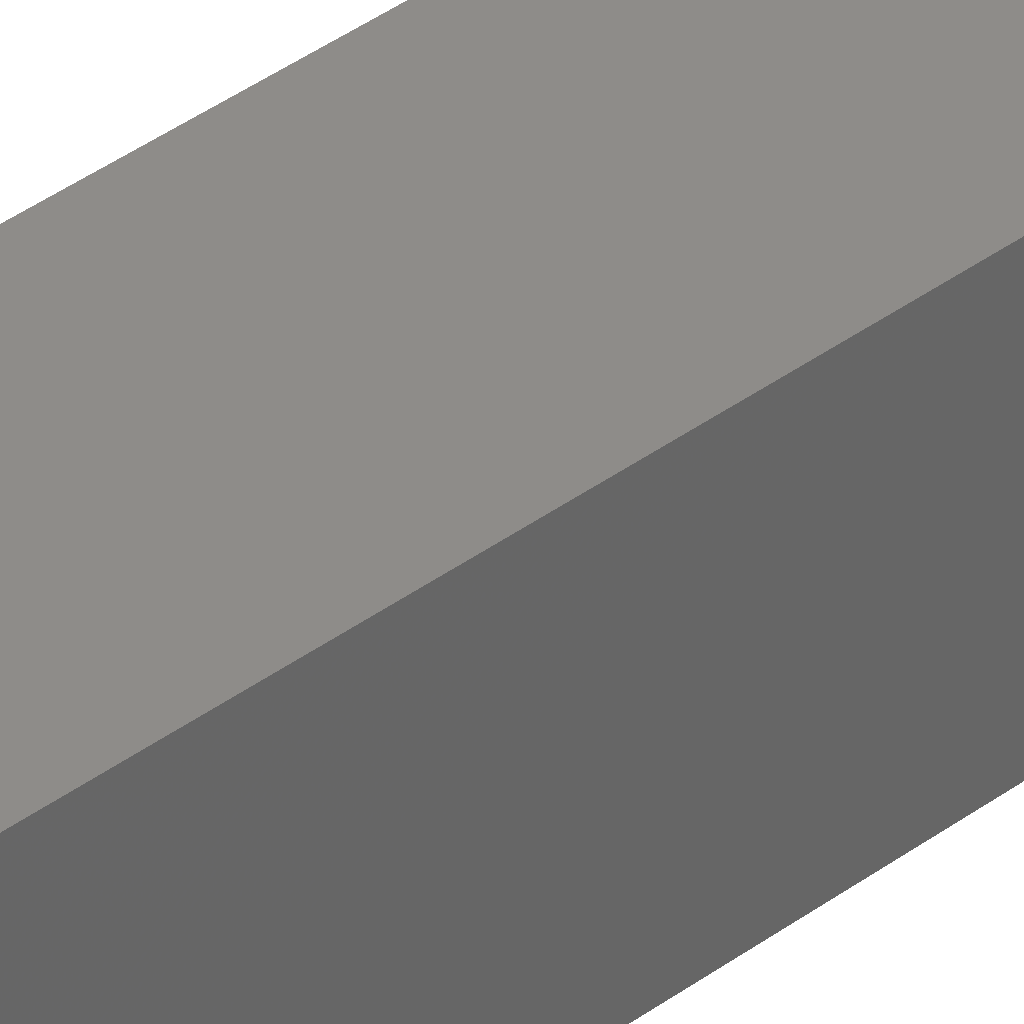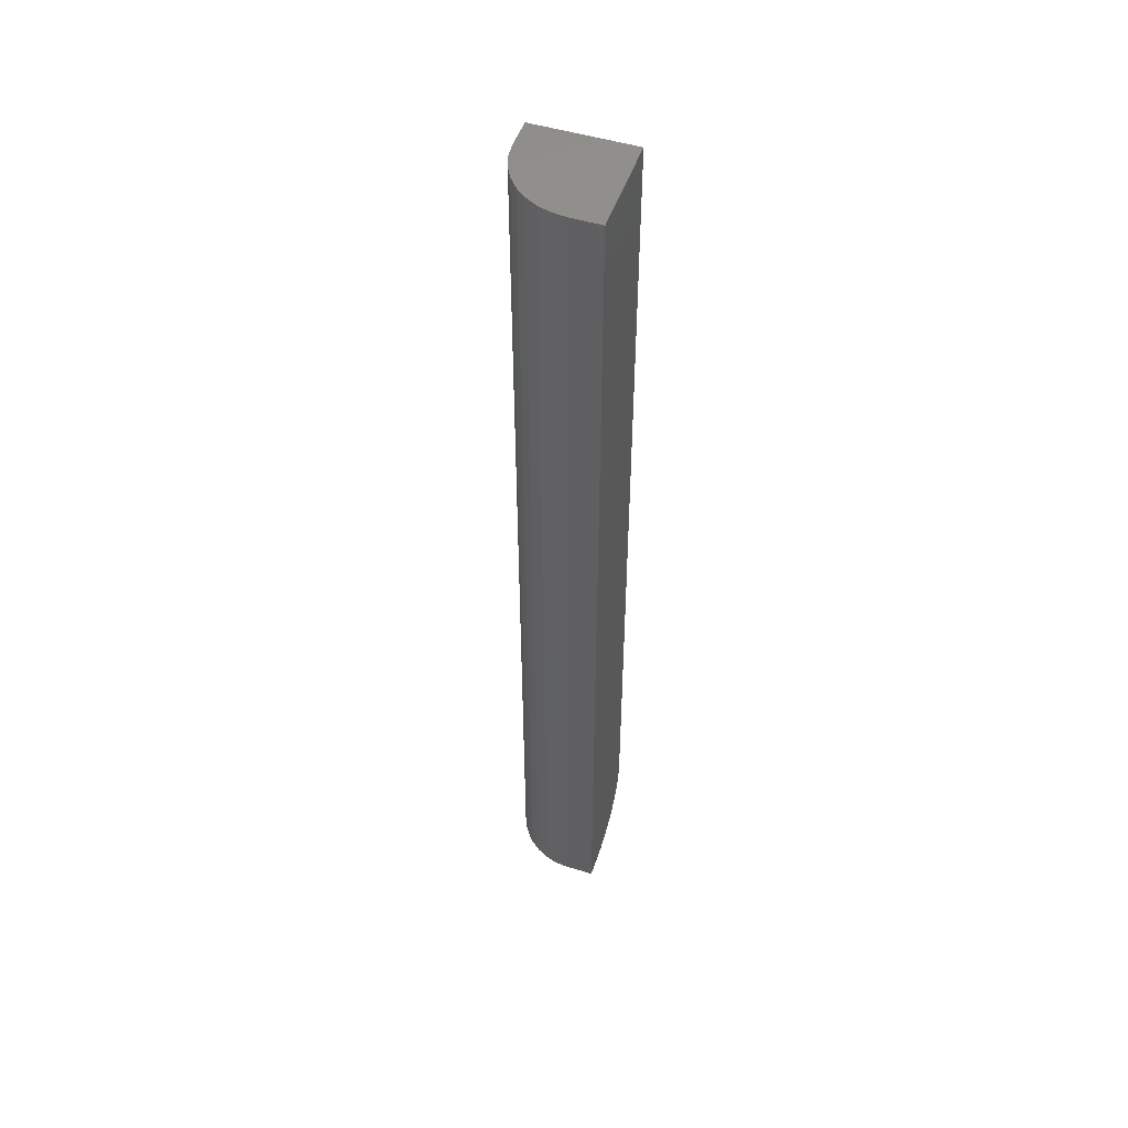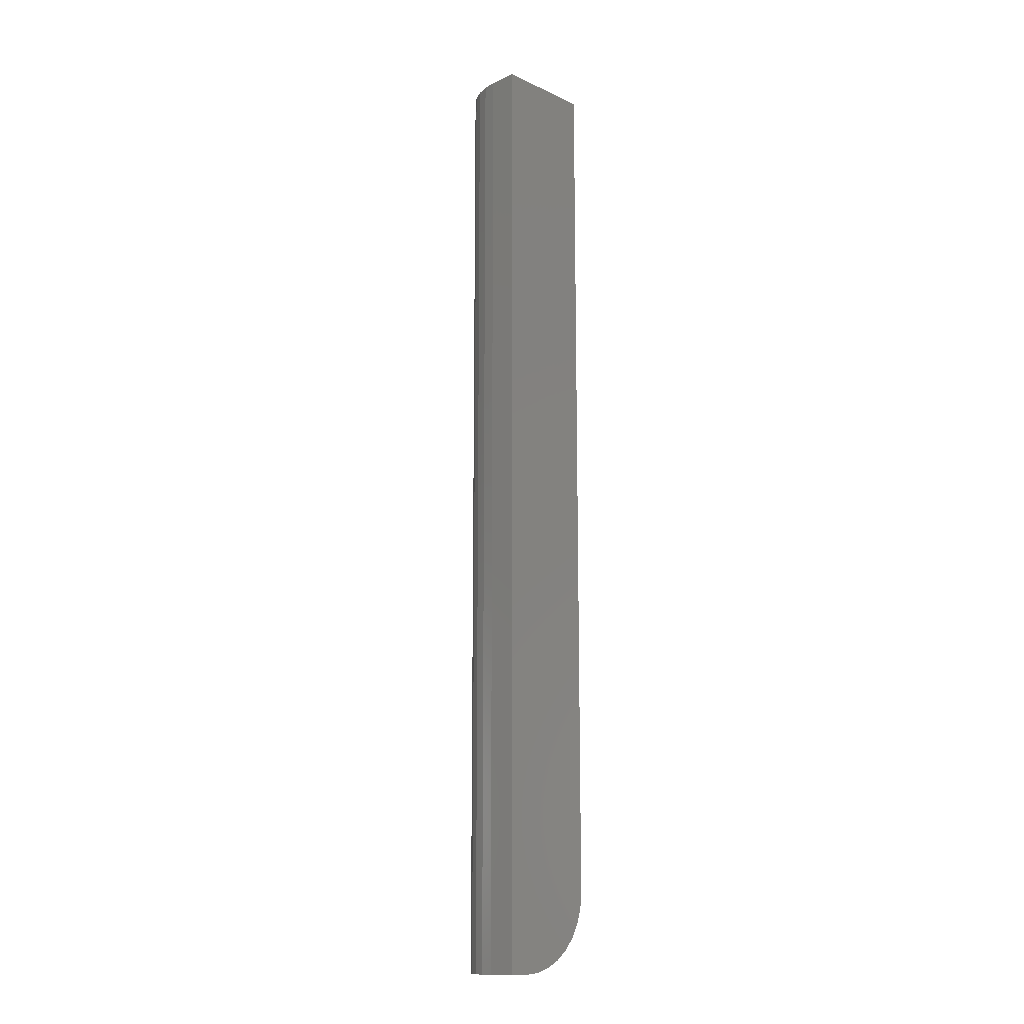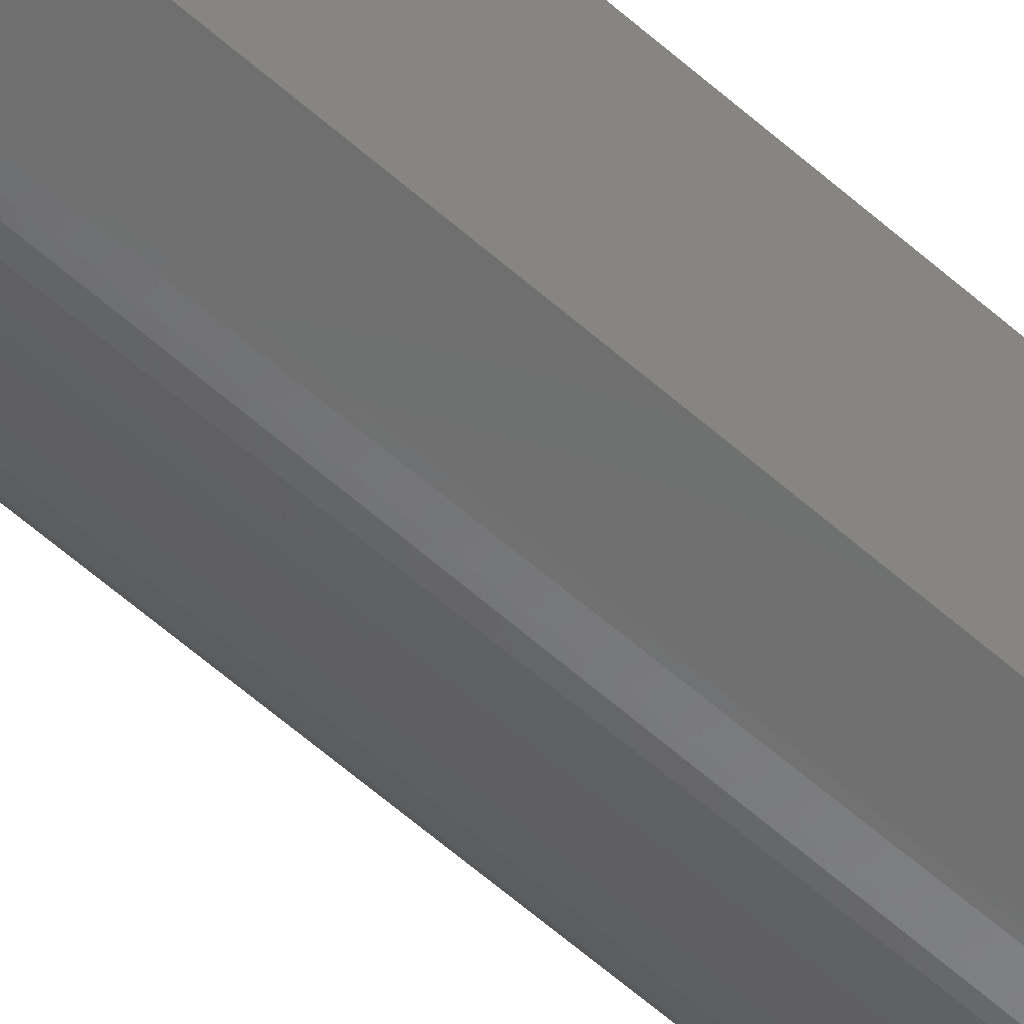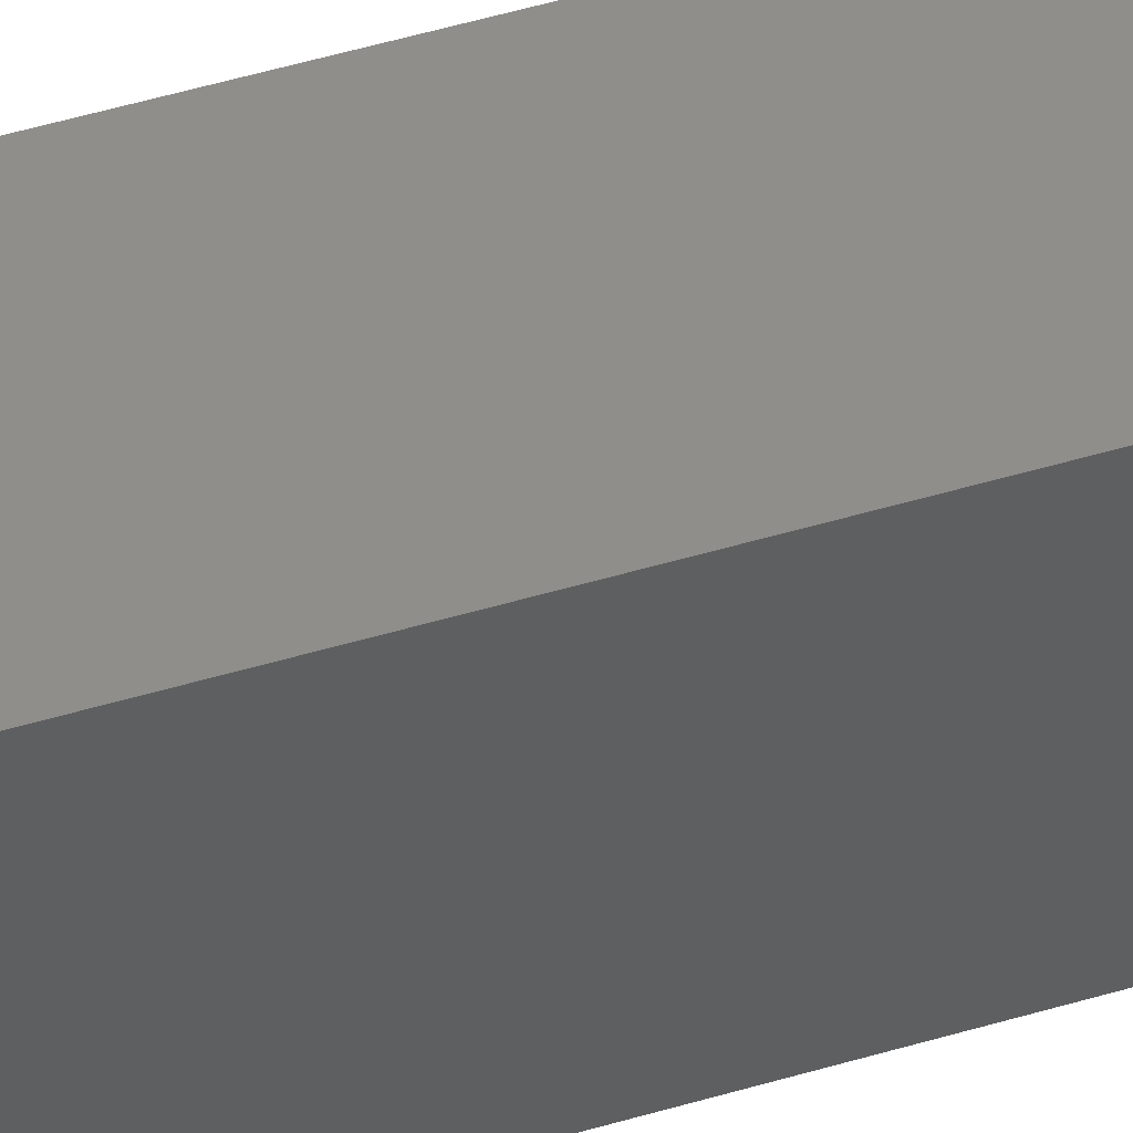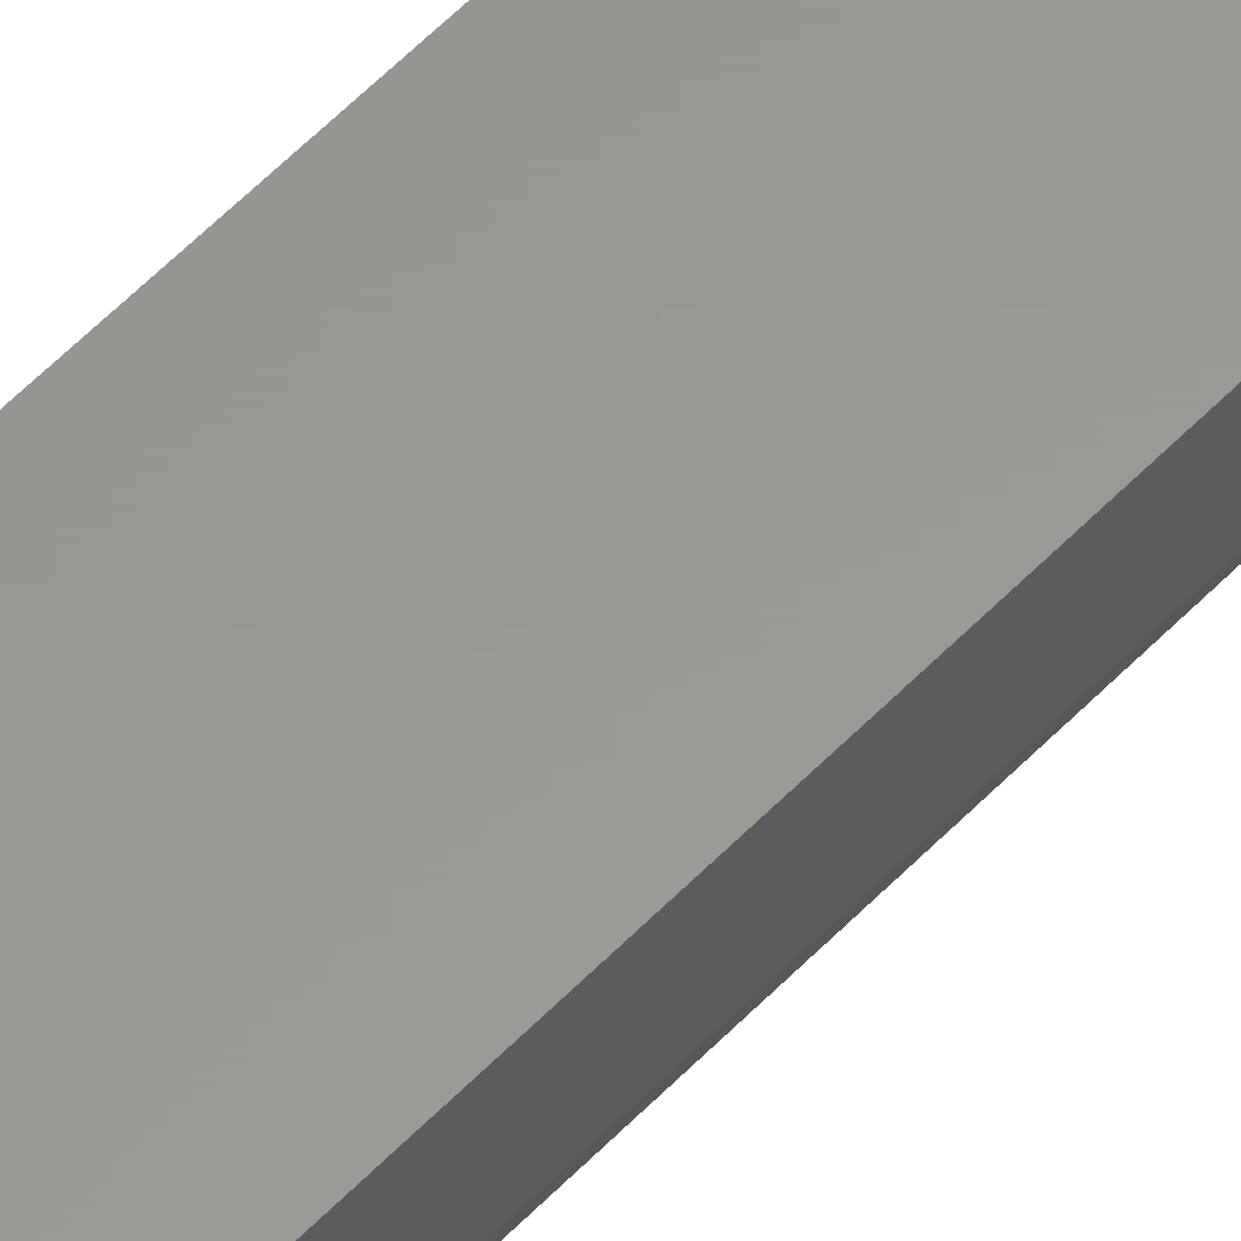
<metadata>
{"format":"stl","ext":"stl","renderer":"f3d","projection":"perspective","resolution":1024,"background":"white","views":[{"elev":38.1,"azim":46.7,"up":"+Z"},{"elev":50.3,"azim":-71.4,"up":"+Y"},{"elev":-14.1,"azim":-45.2,"up":"+Y"},{"elev":-59.4,"azim":47.6,"up":"+Z"},{"elev":45.4,"azim":70.5,"up":"+Z"},{"elev":59.1,"azim":-136.3,"up":"+Z"}]}
</metadata>
<code>
# stl→obj: 39 verts, 74 faces
v -0.02352 -0.75 0.03898
v -0.01682 -0.7496 -0.02826
v -0.01133 -0.7488 0.03898
v -0.02352 -0.75 -0.0224
v 0.03778 -0.6997 0.03898
v 0.03422 -0.7114 0.03898
v 0.03504 -0.7093 -0.03898
v 0.03024 -0.7194 -0.03898
v 0.02845 -0.7222 0.03898
v 0.02372 -0.7284 -0.03898
v 0.02067 -0.7317 0.03898
v 0.007605 -0.7417 -0.03838
v 0.01175 -0.7391 -0.03888
v 0.0112 -0.7395 0.03898
v 0.000398 -0.7452 0.03898
v 0.001035 -0.745 -0.03698
v -0.005316 -0.7473 -0.03478
v -0.0113 -0.7488 -0.03185
v 0.01571 -0.7362 -0.03898
v 0.03898 -0.6875 -0.03898
v 0.03898 -0.6875 0.03898
v 0.03799 -0.6986 -0.03898
v -0.03898 -0.75 0.03898
v -0.03898 -0.75 0.01571
v -0.03797 -0.75 0.005233
v -0.03497 -0.75 -0.004854
v -0.03009 -0.75 -0.01418
v 0.01571 4.401e-18 -0.03898
v 0.03898 5.855e-18 -0.03898
v 0.03898 1.072e-17 0.03898
v 0.005038 3.801e-18 -0.03793
v -0.005221 3.354e-18 -0.03482
v -0.01468 3.079e-18 -0.02976
v -0.02296 2.987e-18 -0.02296
v -0.02976 3.079e-18 -0.01468
v -0.03482 3.354e-18 -0.005221
v -0.03793 3.801e-18 0.005038
v -0.03898 4.401e-18 0.01571
v -0.03898 5.855e-18 0.03898
f 1 2 3
f 1 4 2
f 5 6 7
f 8 7 6
f 6 9 8
f 10 8 9
f 9 11 10
f 12 13 14
f 14 15 12
f 12 15 16
f 17 16 15
f 15 3 17
f 17 3 18
f 2 18 3
f 19 10 11
f 19 11 14
f 19 14 13
f 20 21 22
f 22 21 5
f 22 5 7
f 1 23 24
f 1 24 25
f 1 25 26
f 1 26 27
f 1 27 4
f 7 8 10
f 19 28 29
f 19 29 20
f 19 20 22
f 19 22 7
f 19 7 10
f 30 29 28
f 30 28 31
f 30 31 32
f 30 32 33
f 30 33 34
f 30 34 35
f 30 35 36
f 30 36 37
f 30 37 38
f 30 38 39
f 39 38 23
f 23 38 24
f 28 13 31
f 28 19 13
f 31 13 12
f 31 12 16
f 31 16 32
f 32 16 17
f 32 17 18
f 32 18 33
f 18 2 33
f 34 33 2
f 24 38 25
f 25 38 37
f 25 37 26
f 26 37 36
f 26 36 27
f 27 36 35
f 27 35 4
f 4 35 34
f 4 34 2
f 23 1 3
f 23 3 15
f 23 15 14
f 23 14 11
f 23 11 9
f 23 9 6
f 23 6 5
f 23 5 21
f 23 21 30
f 23 30 39
f 29 30 20
f 20 30 21

</code>
